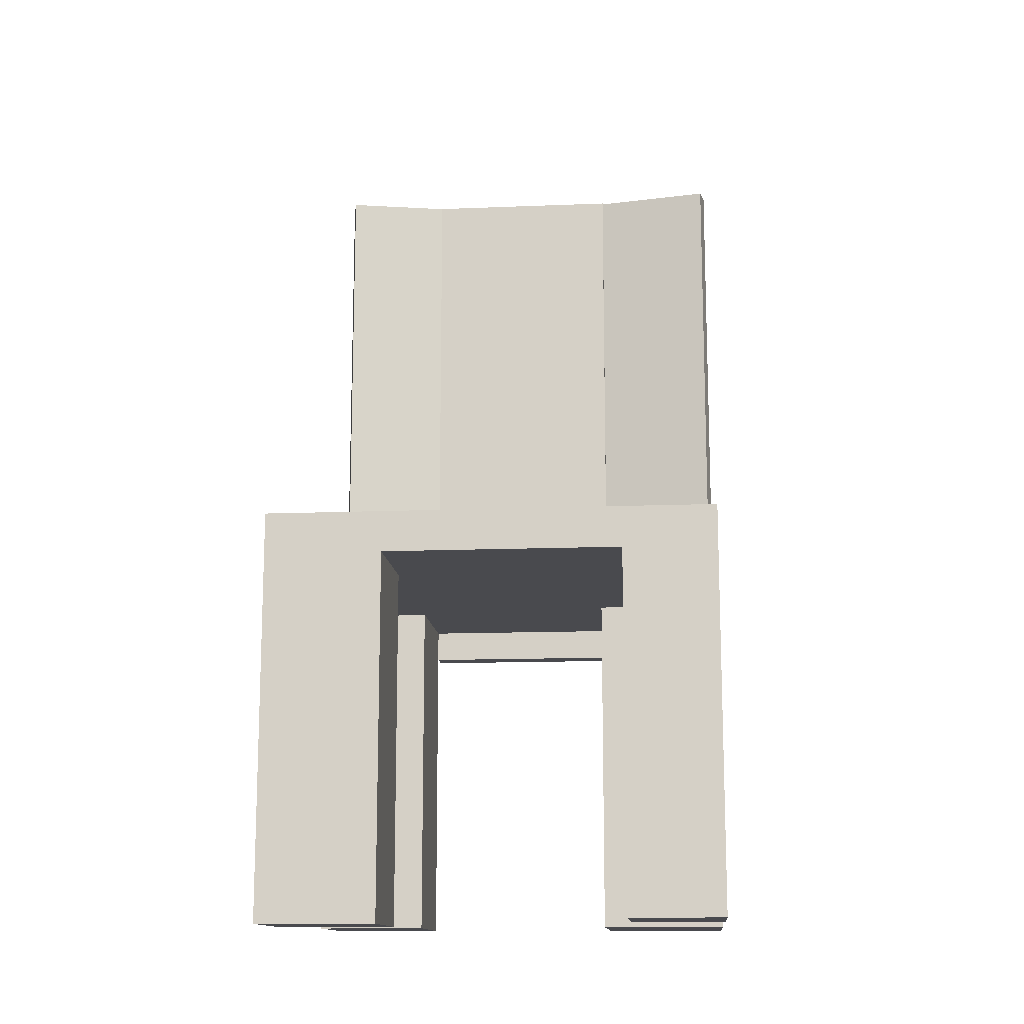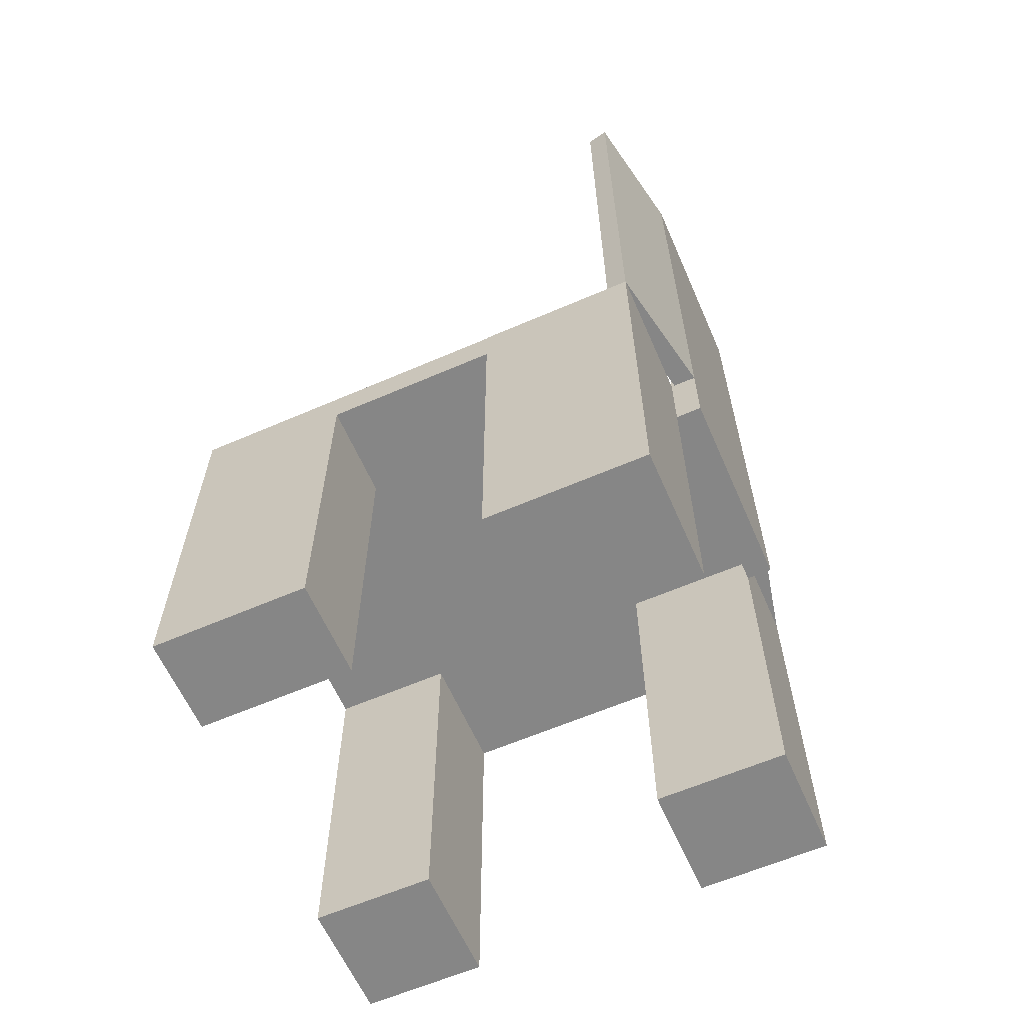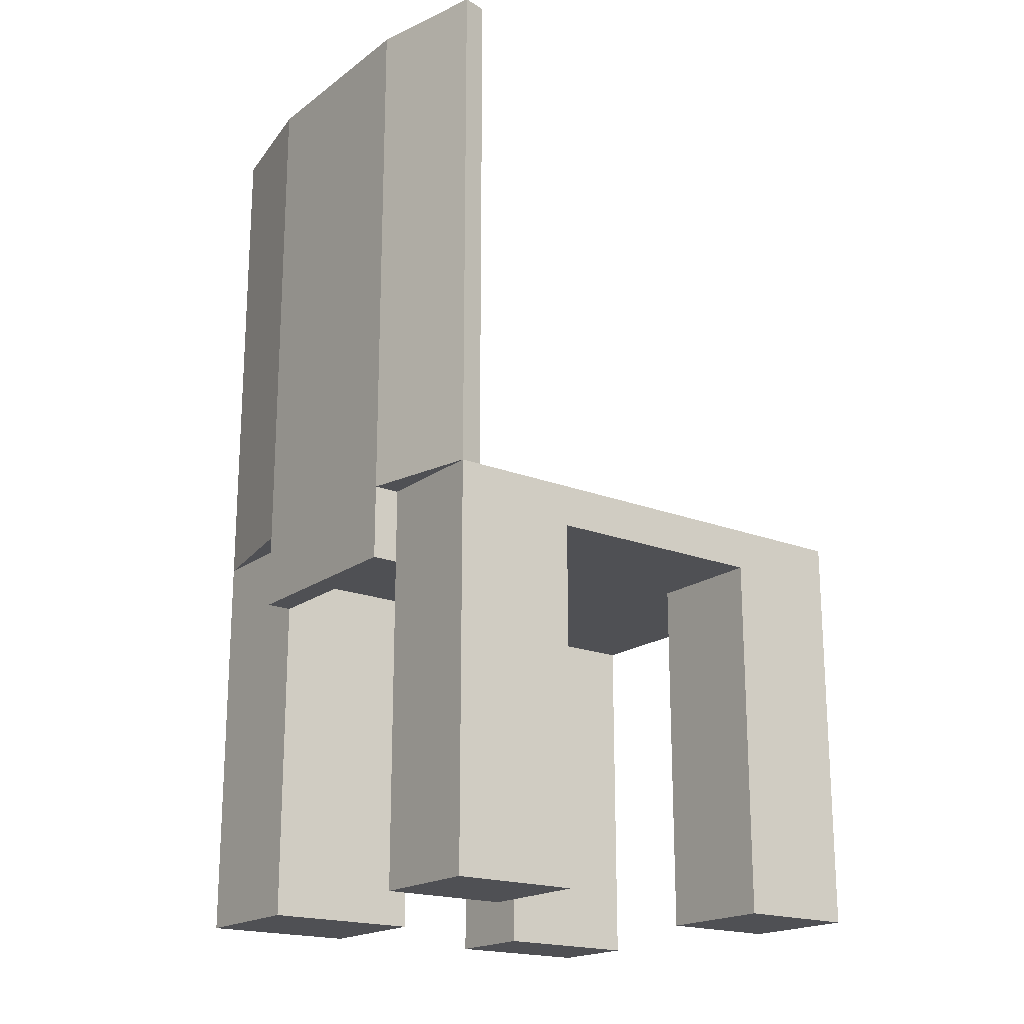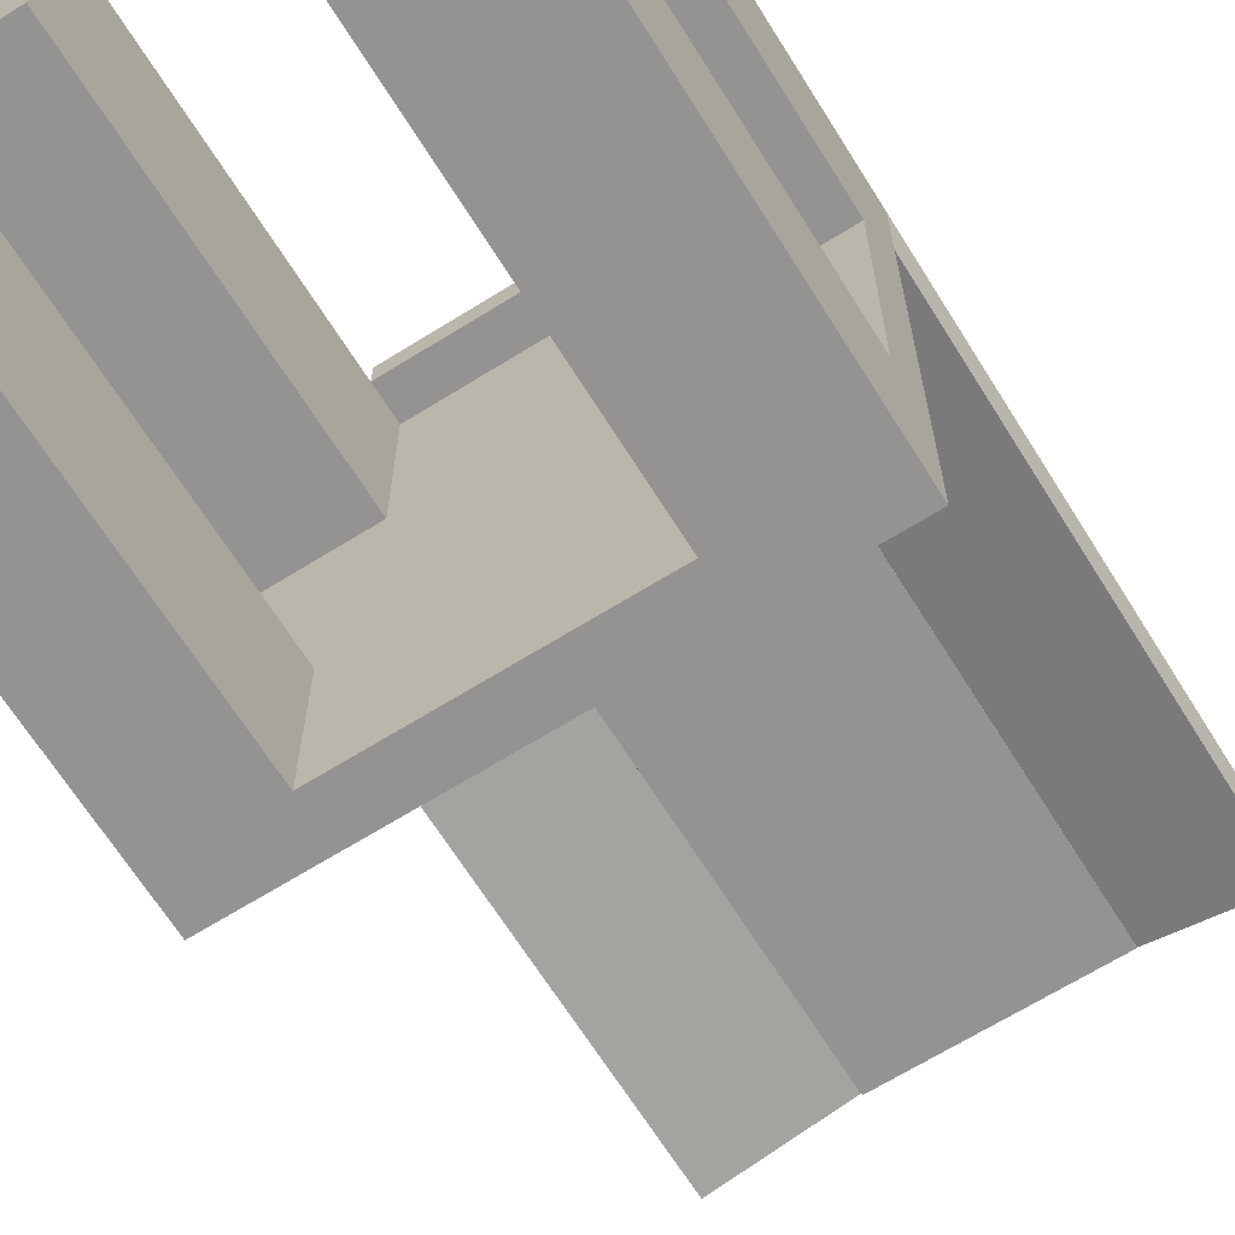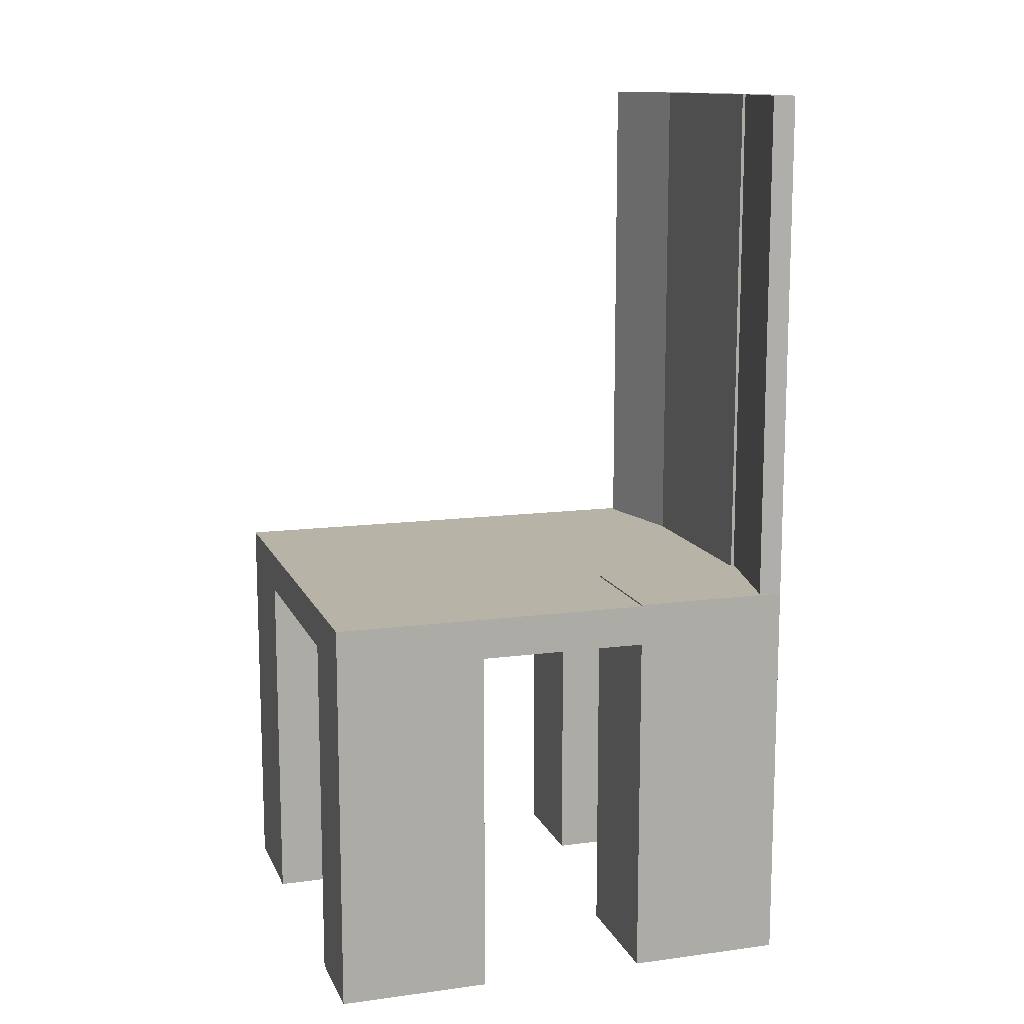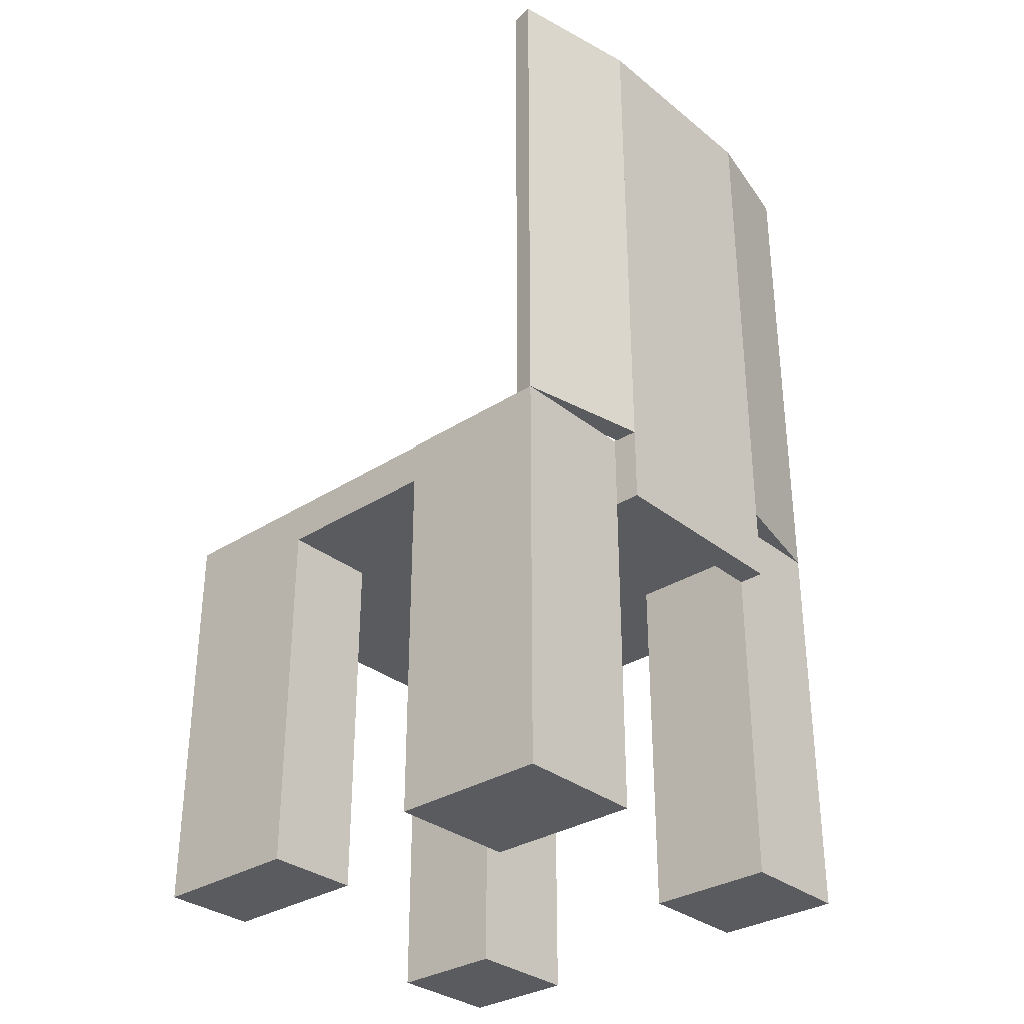
<metadata>
{"format":"obj","ext":"obj","renderer":"f3d","projection":"perspective","resolution":1024,"background":"white","views":[{"elev":-13.4,"azim":-174.8,"up":"+Y"},{"elev":-62.0,"azim":-66.3,"up":"+Y"},{"elev":-19.2,"azim":53.4,"up":"+Y"},{"elev":-66.8,"azim":32.0,"up":"+Z"},{"elev":12.6,"azim":-107.3,"up":"+Y"},{"elev":-32.0,"azim":-48.1,"up":"+Y"}]}
</metadata>
<code>
v -0.08324 -0.3351 -0.02983
v -0.1966 -0.3351 0.1067
v -0.1966 -0.3351 -0.02983
v -0.08324 -0.3351 0.1067
v -0.1966 0.01572 -0.02983
v -0.08324 -0.05024 0.1067
v -0.1966 -0.05024 0.1067
v -0.1966 0.01447 -0.02983
v -0.1966 -0.02154 -0.02983
v -0.08324 -0.02154 0.1067
v -0.1966 0.01572 0.1067
v -0.1142 -0.02154 -0.1795
v -0.08324 -0.02154 -0.02983
v -0.1966 0.01447 -0.3127
v -0.08324 0.01447 0.1067
v -0.1966 -0.02154 -0.1795
v 0.09536 -0.02154 -0.3127
v -0.08324 0.01572 0.1067
v -0.1966 0.4667 0.1067
v -0.1928 0.01572 0.08777
v -0.1966 -0.3344 -0.1795
v -0.1142 -0.02154 -0.3127
v 0.09536 -0.02154 -0.2092
v 0.09864 -0.02154 0.1067
v 0.09864 -0.02154 -0.00463
v 0.09864 -0.05024 0.1067
v 0.09864 0.4667 0.1067
v 0.1988 0.01447 0.1067
v -0.08324 -0.05024 0.129
v -0.08324 0.4667 0.1094
v -0.08324 0.4667 0.1067
v -0.09721 0.01572 0.1067
v -0.1928 0.4667 0.08777
v -0.08324 0.4667 0.129
v -0.1142 -0.3344 -0.1795
v 0.09536 -0.3387 -0.2092
v -0.1966 -0.3344 -0.3127
v 0.09864 -0.3349 0.1067
v 0.09864 0.4667 0.1071
v 0.09864 0.01447 0.1067
v 0.1988 -0.05024 0.1067
v 0.09864 0.01447 0.129
v 0.09864 -0.05024 0.129
v -0.08324 0.01572 0.129
v -0.1142 -0.3344 -0.3127
v 0.09536 -0.3387 -0.3127
v 0.1988 -0.02154 -0.2092
v 0.09864 -0.3349 -0.00463
v 0.09864 0.4667 0.129
v 0.09397 0.4667 0.1081
v 0.09864 0.01572 0.1067
v 0.1005 0.01447 0.1067
v -0.07951 0.4667 0.1102
v 0.1988 -0.3387 -0.3127
v 0.1988 -0.3387 -0.2092
v 0.1988 -0.02154 -0.00463
v 0.1988 -0.3349 -0.00463
v 0.1988 -0.3349 0.1067
v 0.1988 0.4667 0.1067
v 0.1988 0.01572 0.1067
v 0.1941 0.4667 0.08573
v 0.1941 0.01572 0.08573
v -0.08324 0.01447 -0.02983
v -0.08324 0.01572 -0.02983
v 0.1988 0.01447 -0.3127
v -0.07951 0.01572 0.1102
v 0.1941 0.01447 0.08573
v 0.09397 0.01447 0.1081
g mesh1_mesh1-geometry
f 1 2 3
f 2 1 4
f 2 5 3
f 1 6 4
f 6 2 4
f 7 5 2
f 3 5 8
f 3 8 9
f 6 1 10
f 2 6 7
f 5 7 11
f 9 12 13
f 10 1 13
f 14 9 8
f 10 7 6
f 6 15 10
f 7 10 11
f 12 9 16
f 12 17 13
f 13 17 10
f 9 14 16
f 6 18 15
f 11 10 15
f 19 20 11
f 21 12 16
f 17 12 22
f 10 17 23
f 16 14 21
f 10 23 24
f 25 26 24
f 27 26 24
f 26 28 24
f 29 30 6
f 6 31 18
f 11 15 18
f 11 18 32
f 20 19 33
f 11 34 19
f 12 21 35
f 17 36 23
f 21 14 37
f 24 23 25
f 26 25 38
f 39 26 27
f 27 24 40
f 28 26 41
f 24 28 40
f 26 42 43
f 42 29 43
f 44 30 29
f 6 30 31
f 34 11 44
f 34 33 19
f 21 45 35
f 36 17 46
f 36 47 23
f 45 21 37
f 47 25 23
f 38 25 48
f 38 41 26
f 49 26 39
f 27 50 39
f 27 40 51
f 40 28 52
f 42 26 49
f 29 42 44
f 30 44 34
f 53 31 30
f 44 49 34
f 33 34 30
f 54 36 46
f 47 36 55
f 25 47 56
f 57 38 48
f 41 38 58
f 59 39 49
f 27 53 50
f 44 42 49
f 42 60 49
f 31 53 27
f 49 53 34
f 36 54 55
f 38 57 58
f 39 59 61
f 49 60 59
f 53 49 50
f 60 42 28
f 59 62 61
f 62 59 60
g mesh1_mesh1-geometry
f 3 2 1
f 4 1 2
f 3 5 2
f 3 1 9
f 4 6 1
f 4 2 6
f 2 5 7
f 8 5 3
f 13 9 1
f 9 8 3
f 10 1 6
f 7 6 2
f 11 7 5
f 5 63 8
f 8 63 5
f 8 13 9
f 9 13 8
f 13 12 9
f 13 1 10
f 8 9 14
f 6 7 10
f 10 26 6
f 6 26 10
f 10 15 6
f 11 10 7
f 11 5 20
f 63 5 64
f 64 5 63
f 13 8 63
f 63 8 13
f 8 14 63
f 16 9 12
f 13 17 12
f 13 15 10
f 10 15 13
f 10 17 13
f 16 14 9
f 26 10 24
f 24 10 26
f 26 29 6
f 6 29 26
f 15 18 6
f 15 24 10
f 10 24 15
f 15 10 11
f 64 20 5
f 32 20 11
f 11 20 32
f 11 20 19
f 18 63 64
f 64 63 18
f 15 13 63
f 63 13 15
f 65 63 14
f 16 12 21
f 22 12 17
f 23 17 10
f 21 14 16
f 24 23 10
f 24 26 25
f 24 26 27
f 24 28 26
f 29 26 43
f 43 26 29
f 6 30 29
f 18 31 6
f 63 18 15
f 15 18 63
f 15 51 18
f 18 51 15
f 18 15 11
f 24 15 40
f 40 15 24
f 32 20 64
f 20 32 33
f 32 18 11
f 32 44 11
f 11 44 32
f 33 19 20
f 19 34 11
f 18 32 64
f 15 63 40
f 40 63 65
f 14 17 65
f 35 21 12
f 22 45 12
f 17 14 22
f 23 36 17
f 37 14 21
f 25 23 24
f 38 25 26
f 27 26 39
f 40 24 27
f 41 26 28
f 40 28 24
f 43 42 26
f 43 29 42
f 29 30 44
f 31 30 6
f 18 51 31
f 51 15 40
f 40 15 51
f 66 33 32
f 44 32 66
f 66 32 44
f 44 11 34
f 19 33 34
f 52 40 65
f 65 17 54
f 35 45 21
f 35 12 45
f 22 14 45
f 46 17 36
f 23 47 36
f 37 45 14
f 37 21 45
f 23 25 47
f 48 25 38
f 26 41 38
f 39 26 49
f 39 50 27
f 51 40 27
f 28 57 41
f 52 28 40
f 49 26 42
f 44 42 29
f 34 44 30
f 30 31 53
f 27 31 51
f 40 60 51
f 51 60 40
f 53 33 66
f 66 34 44
f 44 34 66
f 34 49 44
f 30 34 33
f 52 60 40
f 40 60 52
f 67 52 65
f 46 54 17
f 54 47 65
f 46 36 54
f 55 36 47
f 56 47 25
f 48 57 25
f 48 38 57
f 58 38 41
f 49 39 59
f 39 50 49
f 49 50 39
f 50 53 27
f 39 50 61
f 58 41 57
f 56 57 28
f 28 67 52
f 52 67 28
f 60 52 28
f 28 52 60
f 42 52 28
f 28 52 42
f 49 42 44
f 49 60 42
f 50 42 49
f 49 42 50
f 53 30 34
f 34 30 53
f 27 53 31
f 30 33 53
f 34 66 53
f 53 66 34
f 34 53 49
f 67 50 52
f 28 67 65
f 47 56 65
f 55 47 54
f 55 54 36
f 56 25 57
f 58 57 38
f 61 59 39
f 59 60 49
f 50 49 53
f 61 50 62
f 65 56 28
f 67 60 28
f 28 60 67
f 28 42 60
f 52 42 68
f 68 42 52
f 42 50 68
f 68 50 42
f 68 52 50
f 62 50 67
f 61 62 59
f 60 59 62
f 60 67 62
f 62 67 60
g mesh1_mesh1-geometry
f 9 1 3
f 1 9 13
f 20 5 11
f 63 14 8
f 5 20 64
f 14 63 65
f 64 20 32
f 33 32 20
f 64 32 18
f 40 63 15
f 65 63 40
f 65 17 14
f 12 45 22
f 22 14 17
f 31 51 18
f 32 33 66
f 65 40 52
f 54 17 65
f 45 12 35
f 45 14 22
f 14 45 37
f 41 57 28
f 51 31 27
f 66 33 53
f 65 52 67
f 17 54 46
f 65 47 54
f 25 57 48
f 61 50 39
f 57 41 58
f 28 57 56
f 53 33 30
f 52 50 67
f 65 67 28
f 65 56 47
f 54 47 55
f 57 25 56
f 62 50 61
f 28 56 65
f 50 52 68
f 67 50 62
g mesh2_mesh2-geometry
l 63 8
l 15 63
l 13 63
l 63 64
l 15 40
l 18 64
l 64 5
l 18 51
g mesh3_mesh3-geometry
l 26 6
l 26 43
l 6 29
g mesh4_mesh4-geometry
l 34 53
g mesh5_mesh5-geometry
l 44 66
g mesh6_mesh6-geometry
l 28 67
g mesh7_mesh7-geometry
l 42 68

</code>
